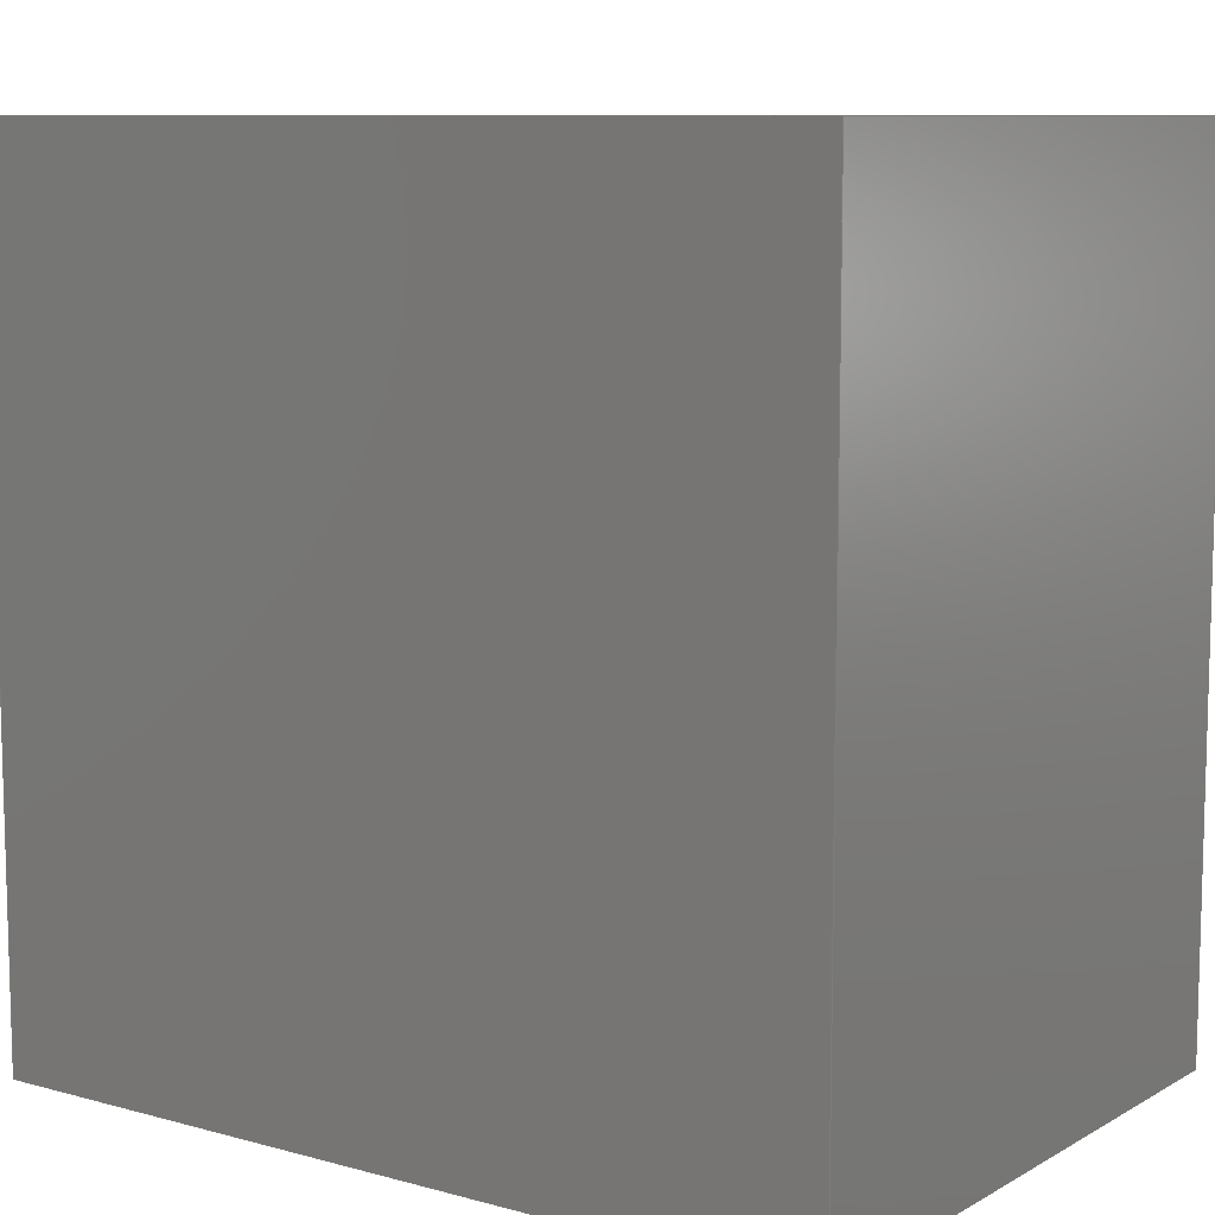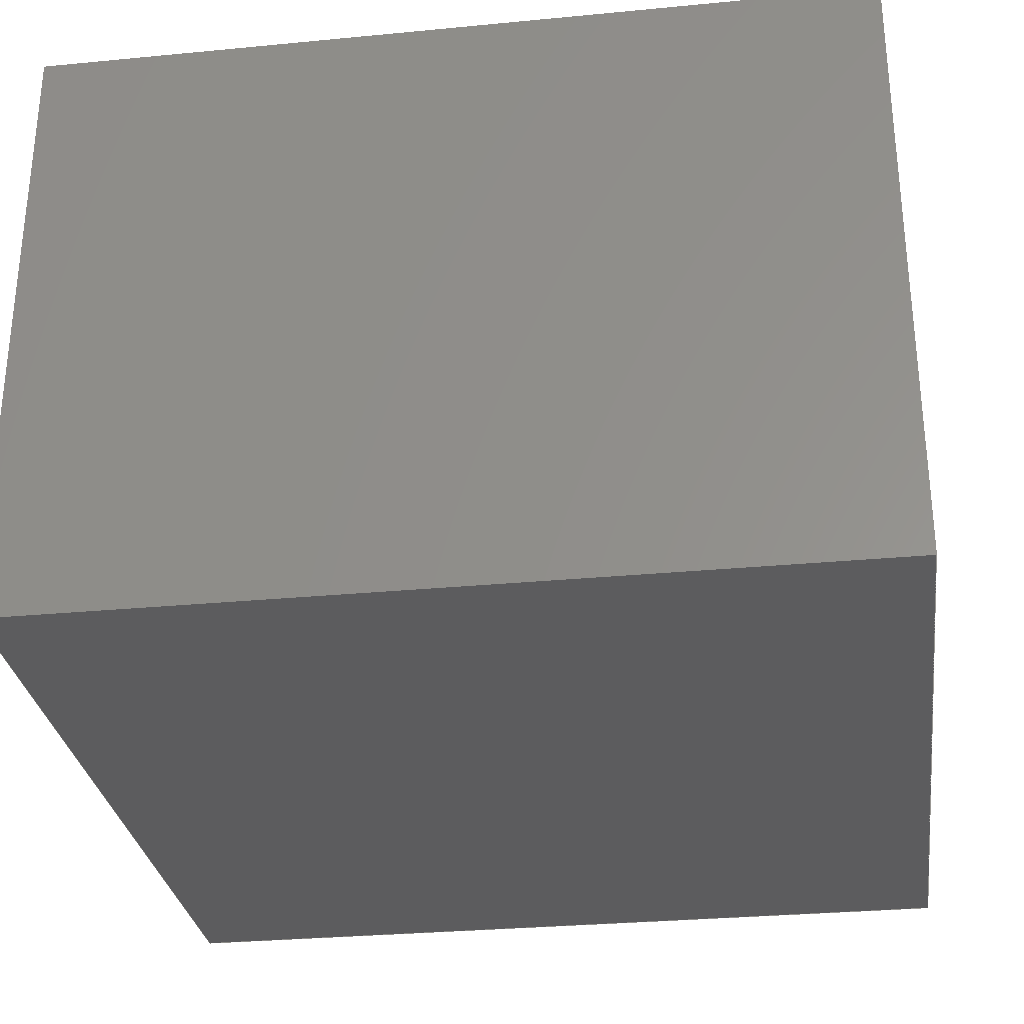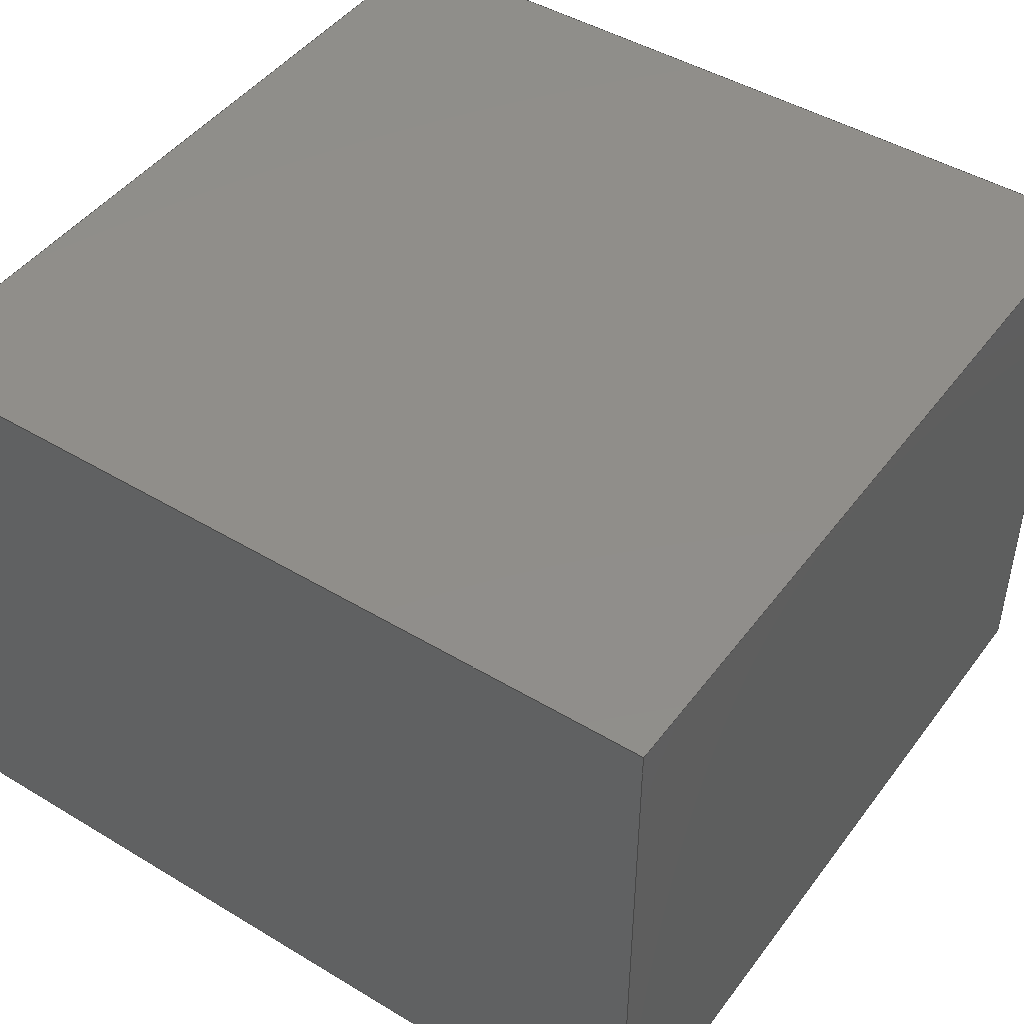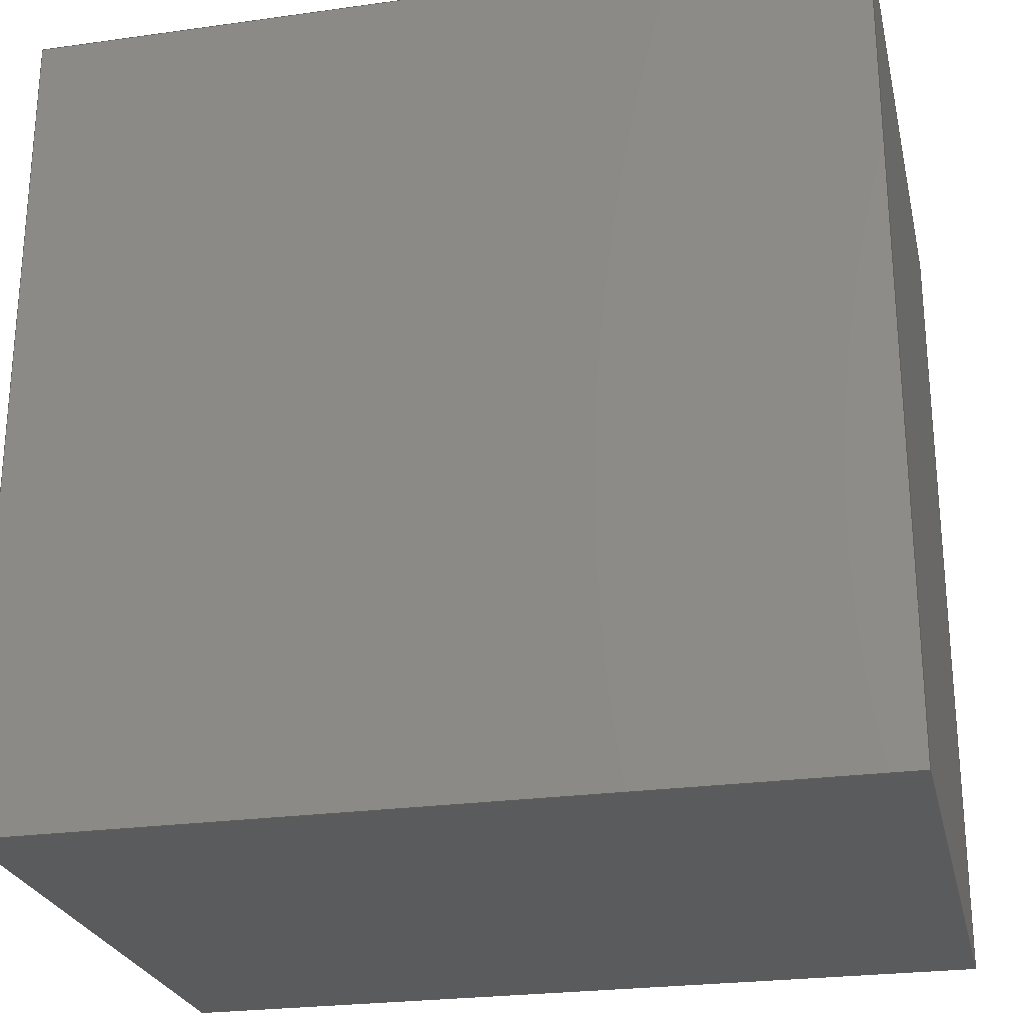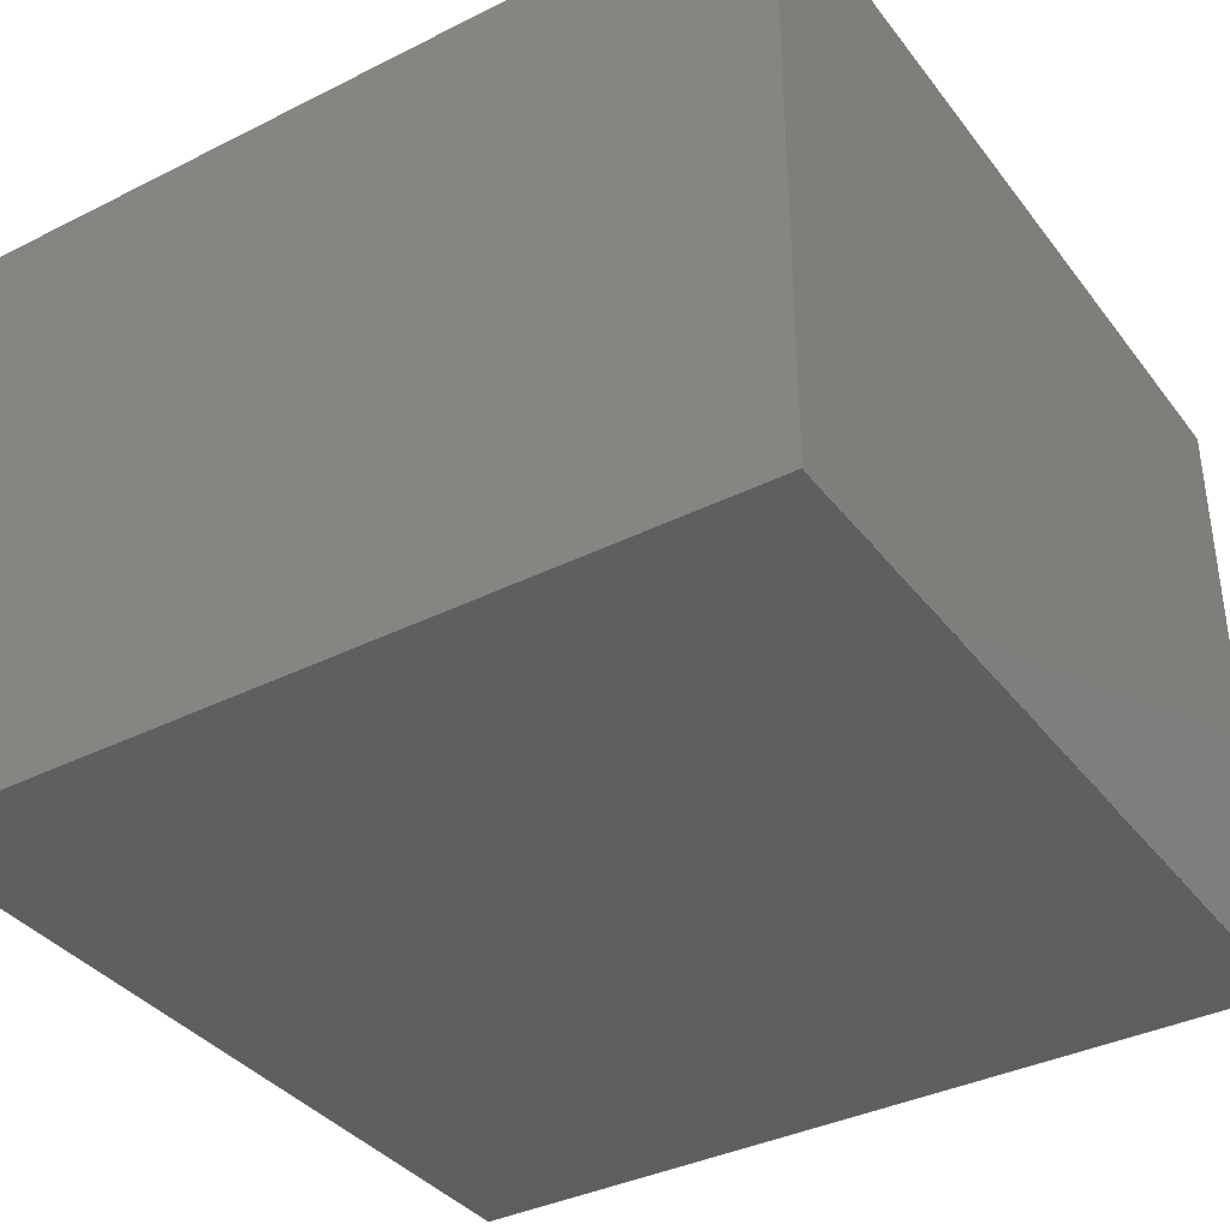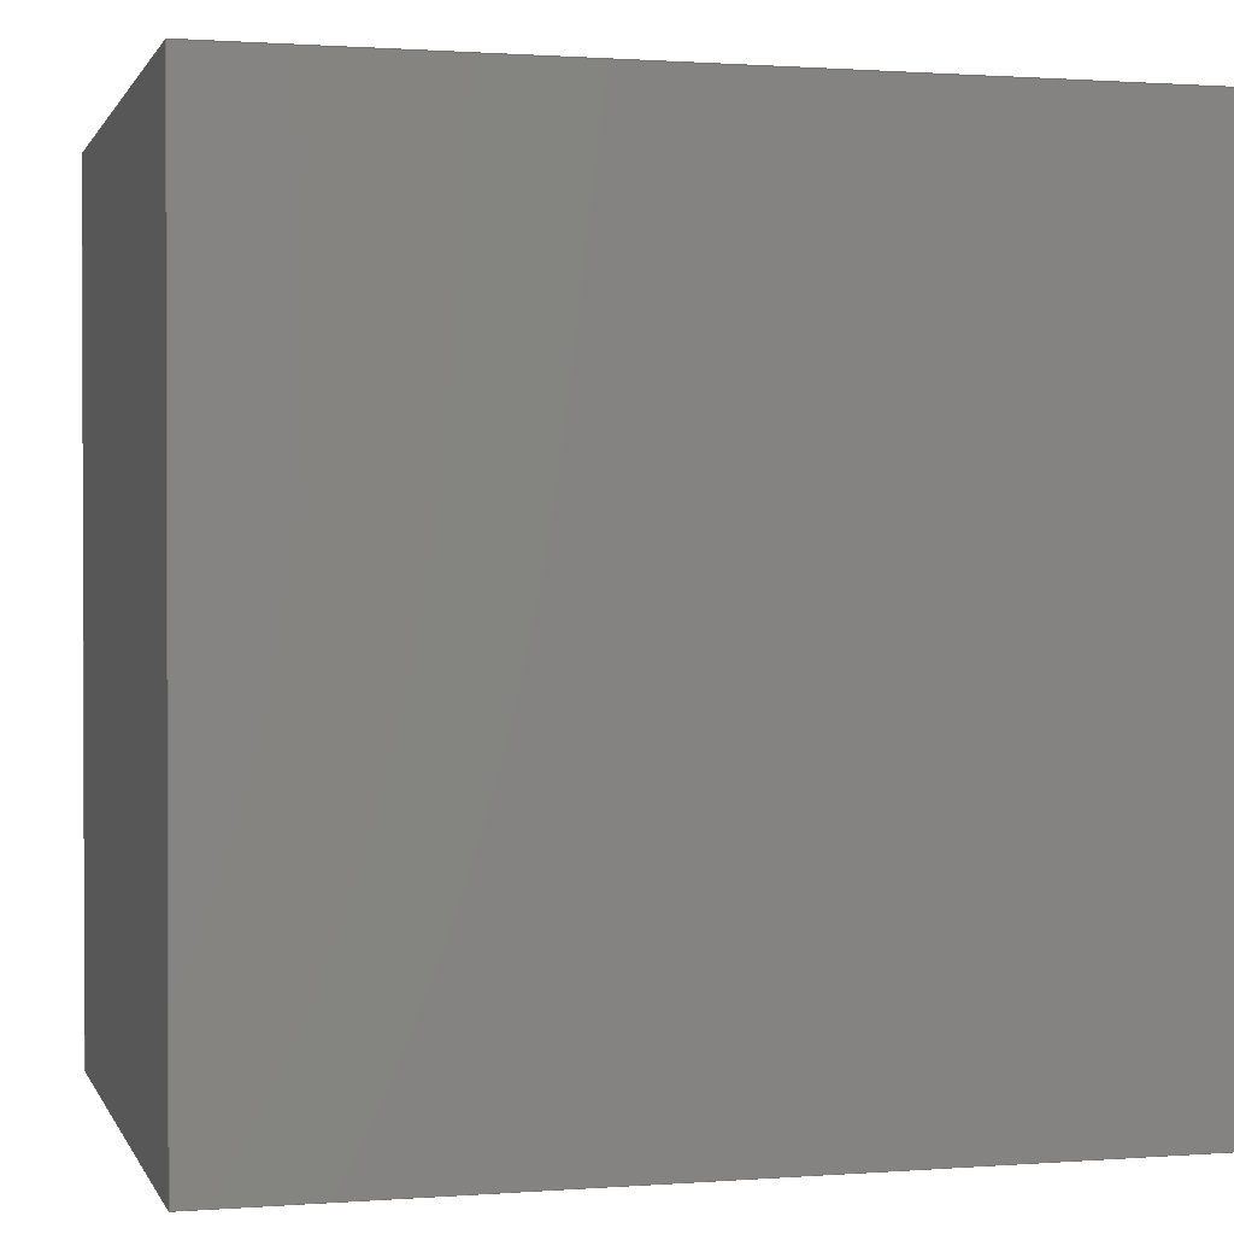
<metadata>
{"format":"step","ext":"step","renderer":"f3d","projection":"perspective","resolution":1024,"background":"white","views":[{"elev":9.3,"azim":-144.6,"up":"+Z"},{"elev":-30.0,"azim":8.0,"up":"+Y"},{"elev":45.9,"azim":124.6,"up":"+Y"},{"elev":-25.2,"azim":12.7,"up":"+Z"},{"elev":-37.1,"azim":32.8,"up":"+Y"},{"elev":1.0,"azim":164.7,"up":"+Z"}]}
</metadata>
<code>
ISO-10303-21;
DATA;
#1=MECHANICAL_DESIGN_GEOMETRIC_PRESENTATION_REPRESENTATION('',(#5,#6,
#7,#8,#9),#178);
#2=SHAPE_REPRESENTATION_RELATIONSHIP('SRR','None',#185,#3);
#3=ADVANCED_BREP_SHAPE_REPRESENTATION('',(#4),#177);
#4=MANIFOLD_SOLID_BREP('Body1',#102);
#5=STYLED_ITEM('',(#196),#97);
#6=STYLED_ITEM('',(#196),#98);
#7=STYLED_ITEM('',(#196),#99);
#8=STYLED_ITEM('',(#196),#100);
#9=STYLED_ITEM('',(#195),#4);
#10=FACE_OUTER_BOUND('',#16,.T.);
#11=FACE_OUTER_BOUND('',#17,.T.);
#12=FACE_OUTER_BOUND('',#18,.T.);
#13=FACE_OUTER_BOUND('',#19,.T.);
#14=FACE_OUTER_BOUND('',#20,.T.);
#15=FACE_OUTER_BOUND('',#21,.T.);
#16=EDGE_LOOP('',(#66,#67,#68,#69));
#17=EDGE_LOOP('',(#70,#71,#72,#73));
#18=EDGE_LOOP('',(#74,#75,#76,#77));
#19=EDGE_LOOP('',(#78,#79,#80,#81));
#20=EDGE_LOOP('',(#82,#83,#84,#85));
#21=EDGE_LOOP('',(#86,#87,#88,#89));
#22=LINE('',#152,#34);
#23=LINE('',#154,#35);
#24=LINE('',#156,#36);
#25=LINE('',#157,#37);
#26=LINE('',#160,#38);
#27=LINE('',#162,#39);
#28=LINE('',#163,#40);
#29=LINE('',#166,#41);
#30=LINE('',#168,#42);
#31=LINE('',#169,#43);
#32=LINE('',#171,#44);
#33=LINE('',#172,#45);
#34=VECTOR('',#126,10);
#35=VECTOR('',#127,10);
#36=VECTOR('',#128,10);
#37=VECTOR('',#129,10);
#38=VECTOR('',#132,10);
#39=VECTOR('',#133,10);
#40=VECTOR('',#134,10);
#41=VECTOR('',#137,10);
#42=VECTOR('',#138,10);
#43=VECTOR('',#139,10);
#44=VECTOR('',#142,10);
#45=VECTOR('',#143,10);
#46=VERTEX_POINT('',#150);
#47=VERTEX_POINT('',#151);
#48=VERTEX_POINT('',#153);
#49=VERTEX_POINT('',#155);
#50=VERTEX_POINT('',#159);
#51=VERTEX_POINT('',#161);
#52=VERTEX_POINT('',#165);
#53=VERTEX_POINT('',#167);
#54=EDGE_CURVE('',#46,#47,#22,.T.);
#55=EDGE_CURVE('',#47,#48,#23,.T.);
#56=EDGE_CURVE('',#49,#48,#24,.T.);
#57=EDGE_CURVE('',#46,#49,#25,.T.);
#58=EDGE_CURVE('',#50,#46,#26,.T.);
#59=EDGE_CURVE('',#51,#49,#27,.T.);
#60=EDGE_CURVE('',#50,#51,#28,.T.);
#61=EDGE_CURVE('',#52,#50,#29,.T.);
#62=EDGE_CURVE('',#53,#51,#30,.T.);
#63=EDGE_CURVE('',#52,#53,#31,.T.);
#64=EDGE_CURVE('',#47,#52,#32,.T.);
#65=EDGE_CURVE('',#48,#53,#33,.T.);
#66=ORIENTED_EDGE('',*,*,#54,.T.);
#67=ORIENTED_EDGE('',*,*,#55,.T.);
#68=ORIENTED_EDGE('',*,*,#56,.F.);
#69=ORIENTED_EDGE('',*,*,#57,.F.);
#70=ORIENTED_EDGE('',*,*,#58,.T.);
#71=ORIENTED_EDGE('',*,*,#57,.T.);
#72=ORIENTED_EDGE('',*,*,#59,.F.);
#73=ORIENTED_EDGE('',*,*,#60,.F.);
#74=ORIENTED_EDGE('',*,*,#61,.T.);
#75=ORIENTED_EDGE('',*,*,#60,.T.);
#76=ORIENTED_EDGE('',*,*,#62,.F.);
#77=ORIENTED_EDGE('',*,*,#63,.F.);
#78=ORIENTED_EDGE('',*,*,#64,.T.);
#79=ORIENTED_EDGE('',*,*,#63,.T.);
#80=ORIENTED_EDGE('',*,*,#65,.F.);
#81=ORIENTED_EDGE('',*,*,#55,.F.);
#82=ORIENTED_EDGE('',*,*,#65,.T.);
#83=ORIENTED_EDGE('',*,*,#62,.T.);
#84=ORIENTED_EDGE('',*,*,#59,.T.);
#85=ORIENTED_EDGE('',*,*,#56,.T.);
#86=ORIENTED_EDGE('',*,*,#64,.F.);
#87=ORIENTED_EDGE('',*,*,#54,.F.);
#88=ORIENTED_EDGE('',*,*,#58,.F.);
#89=ORIENTED_EDGE('',*,*,#61,.F.);
#90=PLANE('',#116);
#91=PLANE('',#117);
#92=PLANE('',#118);
#93=PLANE('',#119);
#94=PLANE('',#120);
#95=PLANE('',#121);
#96=ADVANCED_FACE('',(#10),#90,.T.);
#97=ADVANCED_FACE('',(#11),#91,.T.);
#98=ADVANCED_FACE('',(#12),#92,.T.);
#99=ADVANCED_FACE('',(#13),#93,.T.);
#100=ADVANCED_FACE('',(#14),#94,.T.);
#101=ADVANCED_FACE('',(#15),#95,.F.);
#102=CLOSED_SHELL('',(#96,#97,#98,#99,#100,#101));
#103=DERIVED_UNIT_ELEMENT(#105,1);
#104=DERIVED_UNIT_ELEMENT(#180,3);
#105=(
MASS_UNIT()
NAMED_UNIT(*)
SI_UNIT(.KILO.,.GRAM.)
);
#106=DERIVED_UNIT((#103,#104));
#107=MEASURE_REPRESENTATION_ITEM('density measure',
POSITIVE_RATIO_MEASURE(7850),#106);
#108=PROPERTY_DEFINITION_REPRESENTATION(#113,#110);
#109=PROPERTY_DEFINITION_REPRESENTATION(#114,#111);
#110=REPRESENTATION('material name',(#112),#177);
#111=REPRESENTATION('density',(#107),#177);
#112=DESCRIPTIVE_REPRESENTATION_ITEM('Steel','Steel');
#113=PROPERTY_DEFINITION('material property','material name',#187);
#114=PROPERTY_DEFINITION('material property','density of part',#187);
#115=AXIS2_PLACEMENT_3D('placement',#148,#122,#123);
#116=AXIS2_PLACEMENT_3D('',#149,#124,#125);
#117=AXIS2_PLACEMENT_3D('',#158,#130,#131);
#118=AXIS2_PLACEMENT_3D('',#164,#135,#136);
#119=AXIS2_PLACEMENT_3D('',#170,#140,#141);
#120=AXIS2_PLACEMENT_3D('',#173,#144,#145);
#121=AXIS2_PLACEMENT_3D('',#174,#146,#147);
#122=DIRECTION('axis',(0,0,1));
#123=DIRECTION('refdir',(1,0,0));
#124=DIRECTION('center_axis',(0,1,0));
#125=DIRECTION('ref_axis',(-1,0,0));
#126=DIRECTION('',(-1,0,0));
#127=DIRECTION('',(0,0,1));
#128=DIRECTION('',(-1,0,0));
#129=DIRECTION('',(0,0,1));
#130=DIRECTION('center_axis',(1,0,0));
#131=DIRECTION('ref_axis',(0,1,0));
#132=DIRECTION('',(0,1,0));
#133=DIRECTION('',(0,1,0));
#134=DIRECTION('',(0,0,1));
#135=DIRECTION('center_axis',(0,-1,0));
#136=DIRECTION('ref_axis',(1,0,0));
#137=DIRECTION('',(1,0,0));
#138=DIRECTION('',(1,0,0));
#139=DIRECTION('',(0,0,1));
#140=DIRECTION('center_axis',(-1,0,0));
#141=DIRECTION('ref_axis',(0,-1,0));
#142=DIRECTION('',(0,-1,0));
#143=DIRECTION('',(0,-1,0));
#144=DIRECTION('center_axis',(0,0,1));
#145=DIRECTION('ref_axis',(1,0,0));
#146=DIRECTION('center_axis',(0,0,1));
#147=DIRECTION('ref_axis',(1,0,0));
#148=CARTESIAN_POINT('',(0,0,0));
#149=CARTESIAN_POINT('Origin',(100,75,0));
#150=CARTESIAN_POINT('',(100,75,0));
#151=CARTESIAN_POINT('',(0,75,0));
#152=CARTESIAN_POINT('',(100,75,0));
#153=CARTESIAN_POINT('',(0,75,100));
#154=CARTESIAN_POINT('',(0,75,0));
#155=CARTESIAN_POINT('',(100,75,100));
#156=CARTESIAN_POINT('',(100,75,100));
#157=CARTESIAN_POINT('',(100,75,0));
#158=CARTESIAN_POINT('Origin',(100,0,0));
#159=CARTESIAN_POINT('',(100,0,0));
#160=CARTESIAN_POINT('',(100,0,0));
#161=CARTESIAN_POINT('',(100,0,100));
#162=CARTESIAN_POINT('',(100,0,100));
#163=CARTESIAN_POINT('',(100,0,0));
#164=CARTESIAN_POINT('Origin',(0,0,0));
#165=CARTESIAN_POINT('',(0,0,0));
#166=CARTESIAN_POINT('',(0,0,0));
#167=CARTESIAN_POINT('',(0,0,100));
#168=CARTESIAN_POINT('',(0,0,100));
#169=CARTESIAN_POINT('',(0,0,0));
#170=CARTESIAN_POINT('Origin',(0,75,0));
#171=CARTESIAN_POINT('',(0,75,0));
#172=CARTESIAN_POINT('',(0,75,100));
#173=CARTESIAN_POINT('Origin',(50,37.5,100));
#174=CARTESIAN_POINT('Origin',(50,37.5,0));
#175=UNCERTAINTY_MEASURE_WITH_UNIT(LENGTH_MEASURE(0.01),#179,
'DISTANCE_ACCURACY_VALUE',
'Maximum model space distance between geometric entities at asserted c
onnectivities');
#176=UNCERTAINTY_MEASURE_WITH_UNIT(LENGTH_MEASURE(0.01),#179,
'DISTANCE_ACCURACY_VALUE',
'Maximum model space distance between geometric entities at asserted c
onnectivities');
#177=(
GEOMETRIC_REPRESENTATION_CONTEXT(3)
GLOBAL_UNCERTAINTY_ASSIGNED_CONTEXT((#175))
GLOBAL_UNIT_ASSIGNED_CONTEXT((#179,#181,#182))
REPRESENTATION_CONTEXT('','3D')
);
#178=(
GEOMETRIC_REPRESENTATION_CONTEXT(3)
GLOBAL_UNCERTAINTY_ASSIGNED_CONTEXT((#176))
GLOBAL_UNIT_ASSIGNED_CONTEXT((#179,#181,#182))
REPRESENTATION_CONTEXT('','3D')
);
#179=(
LENGTH_UNIT()
NAMED_UNIT(*)
SI_UNIT(.MILLI.,.METRE.)
);
#180=(
LENGTH_UNIT()
NAMED_UNIT(*)
SI_UNIT($,.METRE.)
);
#181=(
NAMED_UNIT(*)
PLANE_ANGLE_UNIT()
SI_UNIT($,.RADIAN.)
);
#182=(
NAMED_UNIT(*)
SI_UNIT($,.STERADIAN.)
SOLID_ANGLE_UNIT()
);
#183=SHAPE_DEFINITION_REPRESENTATION(#184,#185);
#184=PRODUCT_DEFINITION_SHAPE('',$,#187);
#185=SHAPE_REPRESENTATION('',(#115),#177);
#186=PRODUCT_DEFINITION_CONTEXT('part definition',#191,'design');
#187=PRODUCT_DEFINITION('Untitled','Untitled',#188,#186);
#188=PRODUCT_DEFINITION_FORMATION('',$,#193);
#189=PRODUCT_RELATED_PRODUCT_CATEGORY('Untitled','Untitled',(#193));
#190=APPLICATION_PROTOCOL_DEFINITION('international standard',
'automotive_design',2009,#191);
#191=APPLICATION_CONTEXT(
'Core Data for Automotive Mechanical Design Process');
#192=PRODUCT_CONTEXT('part definition',#191,'mechanical');
#193=PRODUCT('Untitled','Untitled',$,(#192));
#194=PRESENTATION_STYLE_ASSIGNMENT((#197));
#195=PRESENTATION_STYLE_ASSIGNMENT((#198));
#196=PRESENTATION_STYLE_ASSIGNMENT((#199));
#197=SURFACE_STYLE_USAGE(.BOTH.,#200);
#198=SURFACE_STYLE_USAGE(.BOTH.,#201);
#199=SURFACE_STYLE_USAGE(.BOTH.,#202);
#200=SURFACE_SIDE_STYLE('',(#203));
#201=SURFACE_SIDE_STYLE('',(#204));
#202=SURFACE_SIDE_STYLE('',(#205));
#203=SURFACE_STYLE_FILL_AREA(#206);
#204=SURFACE_STYLE_FILL_AREA(#207);
#205=SURFACE_STYLE_FILL_AREA(#208);
#206=FILL_AREA_STYLE('Steel - Satin',(#209));
#207=FILL_AREA_STYLE('Gold - Polished',(#210));
#208=FILL_AREA_STYLE('Aluminum - Polished',(#211));
#209=FILL_AREA_STYLE_COLOUR('Steel - Satin',#212);
#210=FILL_AREA_STYLE_COLOUR('Gold - Polished',#213);
#211=FILL_AREA_STYLE_COLOUR('Aluminum - Polished',#214);
#212=COLOUR_RGB('Steel - Satin',0.6275,0.6275,0.6275);
#213=COLOUR_RGB('Gold - Polished',0.9569,0.898,0.6549);
#214=COLOUR_RGB('Aluminum - Polished',0.9608,0.9608,
0.9647);
ENDSEC;
END-ISO-10303-21;

</code>
